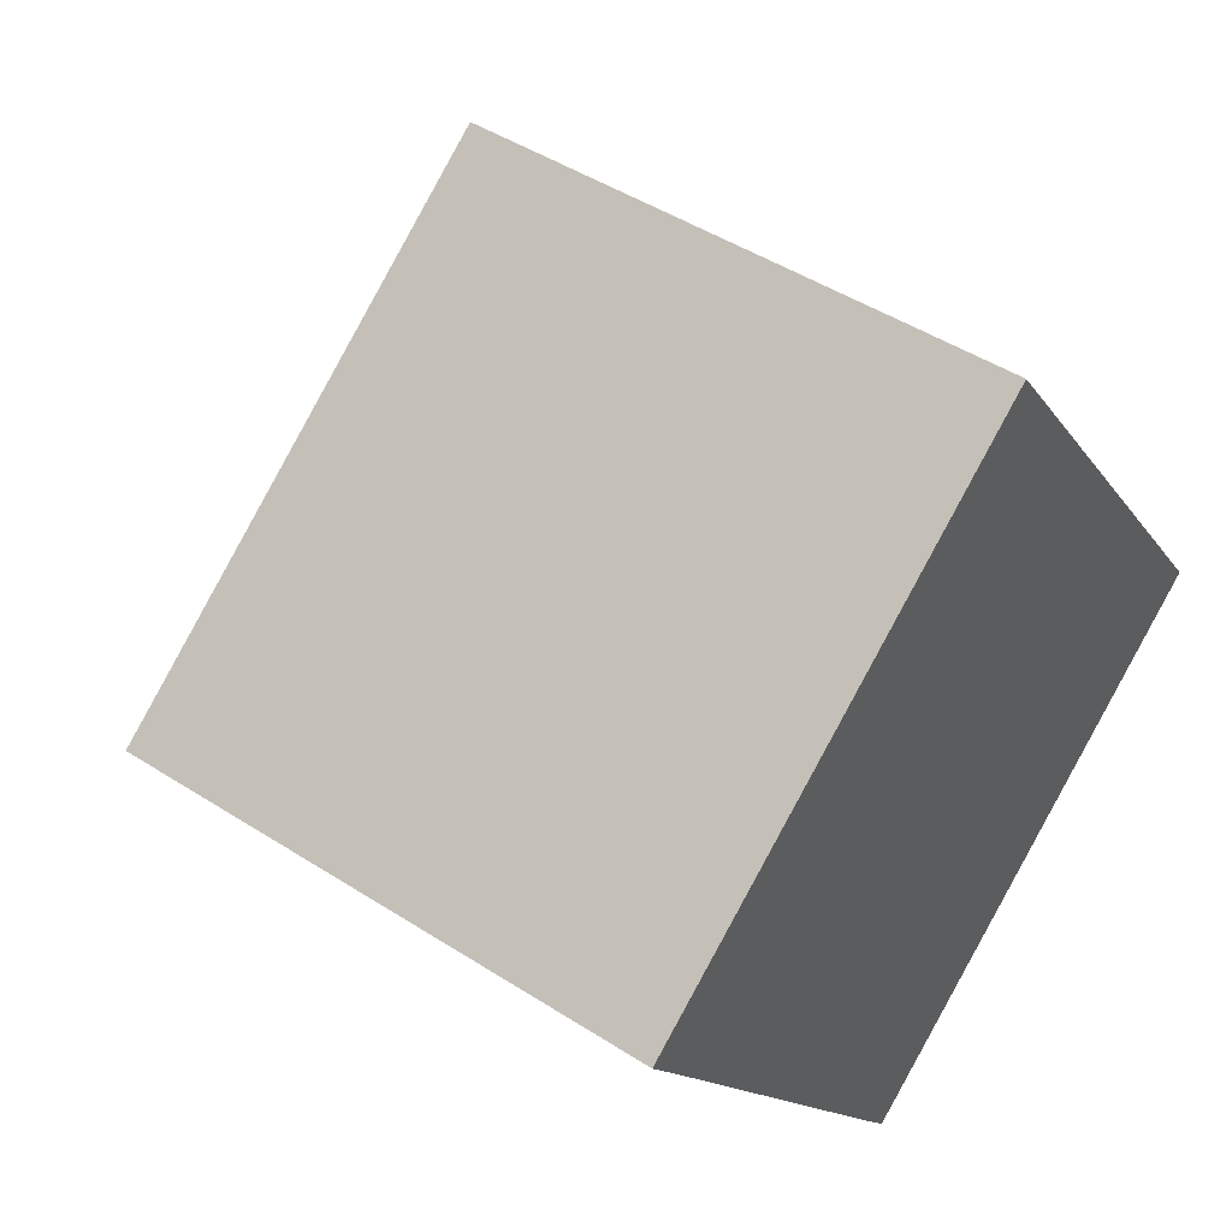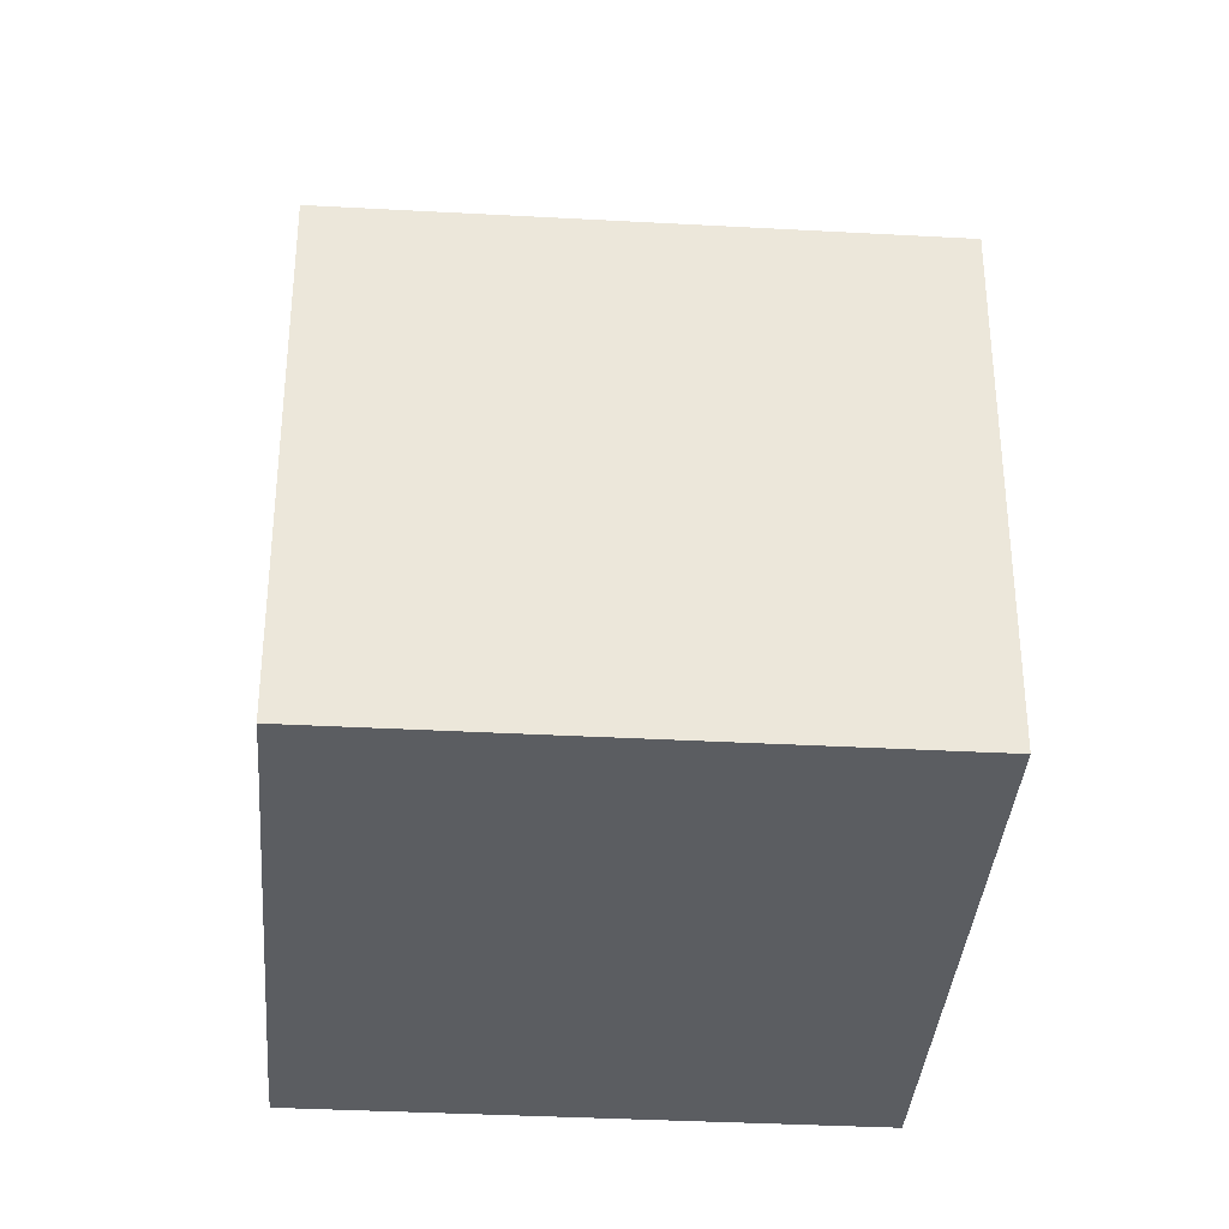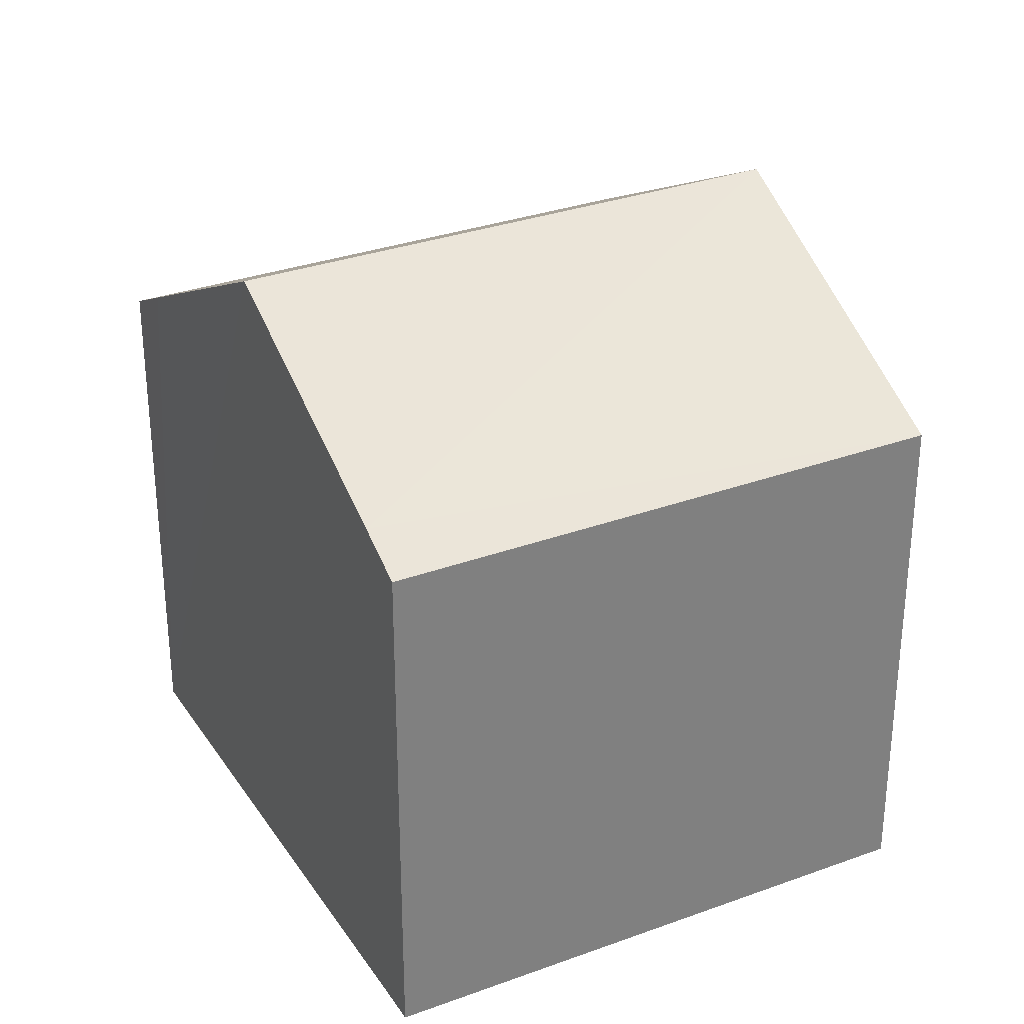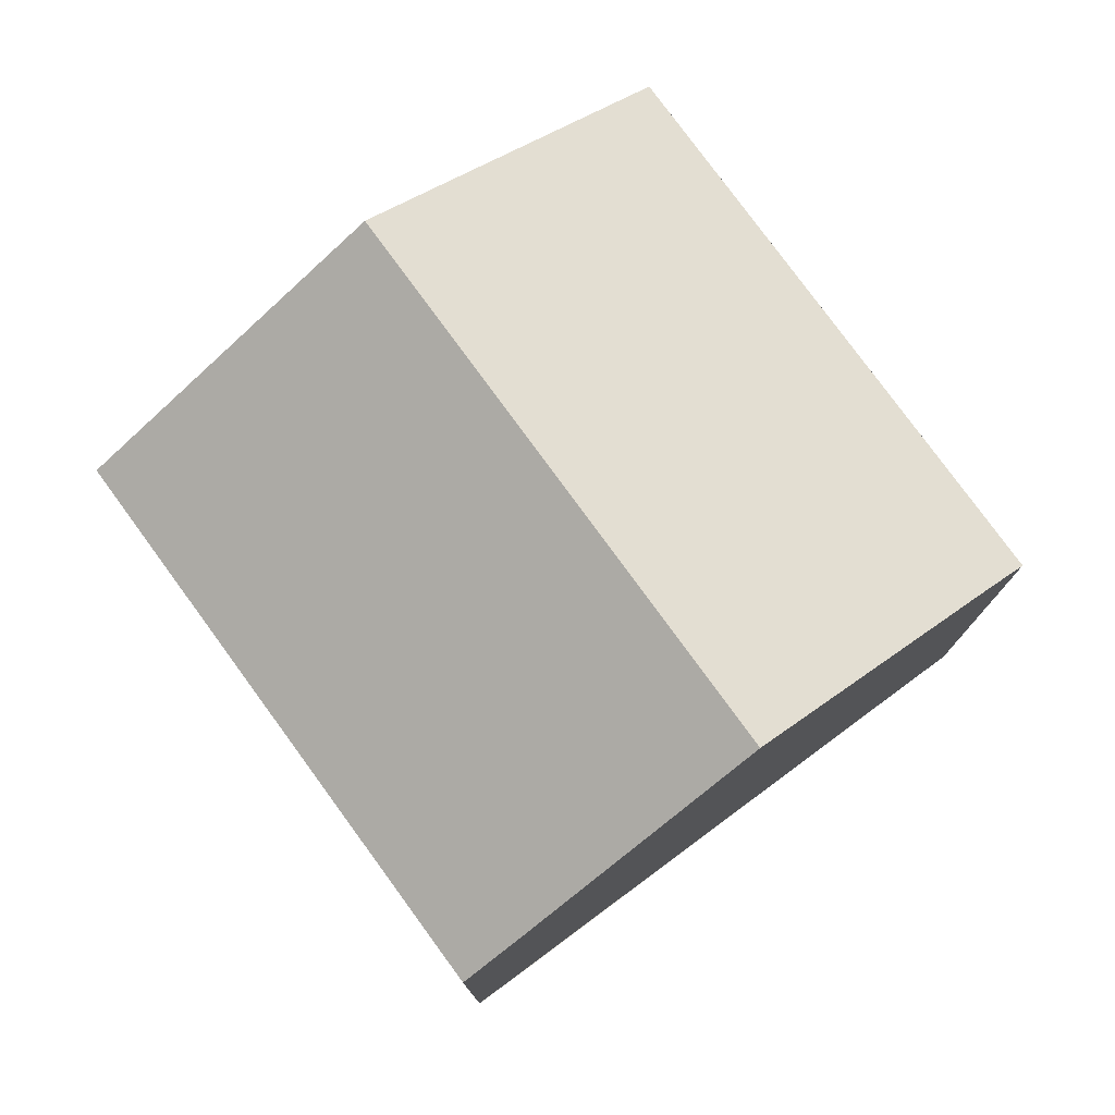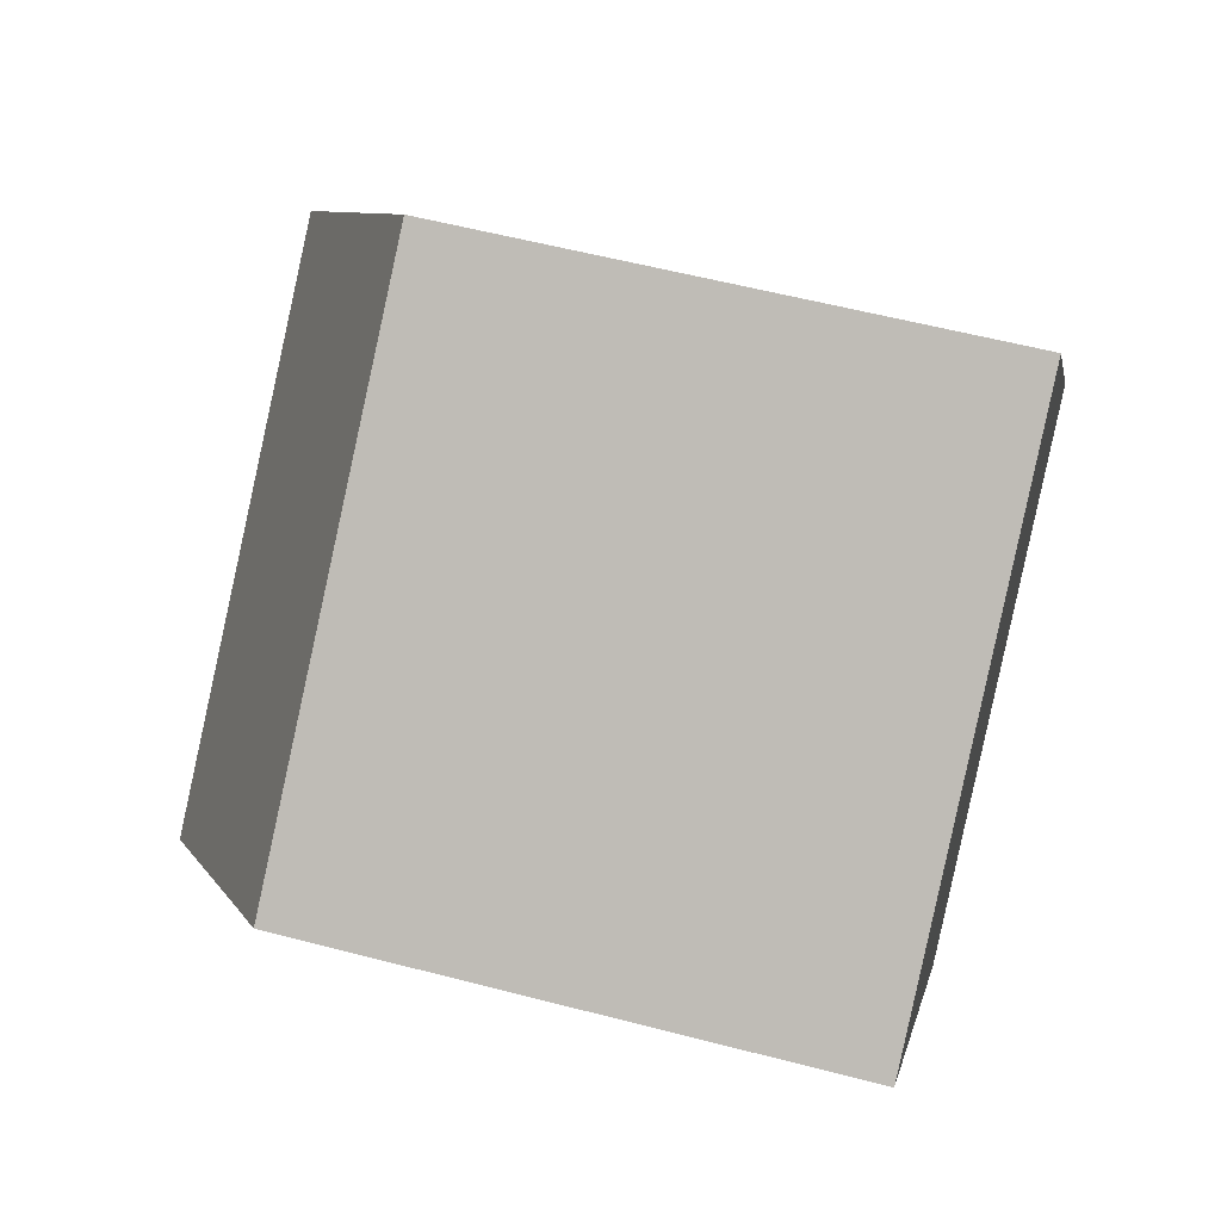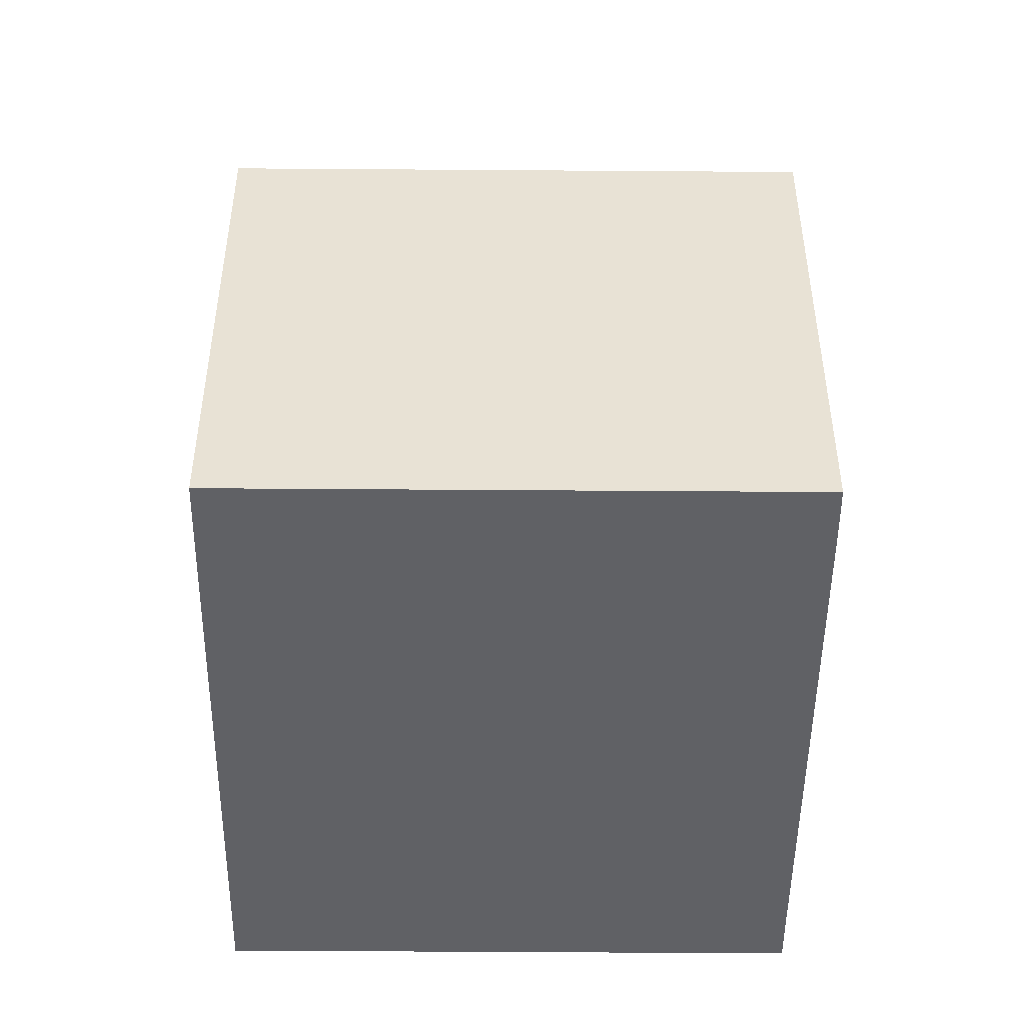
<metadata>
{"format":"obj","ext":"obj","renderer":"f3d","projection":"perspective","resolution":1024,"background":"white","views":[{"elev":46.7,"azim":-53.8,"up":"+Z"},{"elev":-35.5,"azim":-40.1,"up":"+Y"},{"elev":31.3,"azim":-63.5,"up":"+Y"},{"elev":78.6,"azim":-162.1,"up":"+Y"},{"elev":57.2,"azim":-74.8,"up":"+Z"},{"elev":-49.4,"azim":143.6,"up":"+Y"}]}
</metadata>
<code>
v  5.644 7.923 -7.891
v  9.957 10.38 1.228
v  12.8 7.923 -2.699
v  2.821 10.38 -3.946
v  5.09 8.4 -7.127
v  0.476 8.333 -0.658
v  7.11 7.923 5.155
v  0 7.922 4.851e-16
v  5.644 4.832e-16 -7.891
v  0.476 4.029e-17 -0.658
v  0 0 0
v  5.09 4.364e-16 -7.127
v  2.821 2.416e-16 -3.946
v  7.11 -3.157e-16 5.155
v  12.8 1.653e-16 -2.699
v  9.957 -7.519e-17 1.228
g defaultobject
f 1 2 3
f 2 1 4
f 4 1 5
f 6 2 4
f 2 6 7
f 7 6 8
f 9 5 1
f 5 9 4
f 4 9 6
f 6 9 8
f 8 9 10
f 8 10 11
f 10 9 12
f 10 12 13
f 8 14 7
f 14 8 11
f 14 2 7
f 2 14 3
f 3 14 15
f 15 14 16
f 15 1 3
f 1 15 9
f 11 16 14
f 16 11 10
f 16 10 13
f 16 13 15
f 15 13 12
f 15 12 9

</code>
